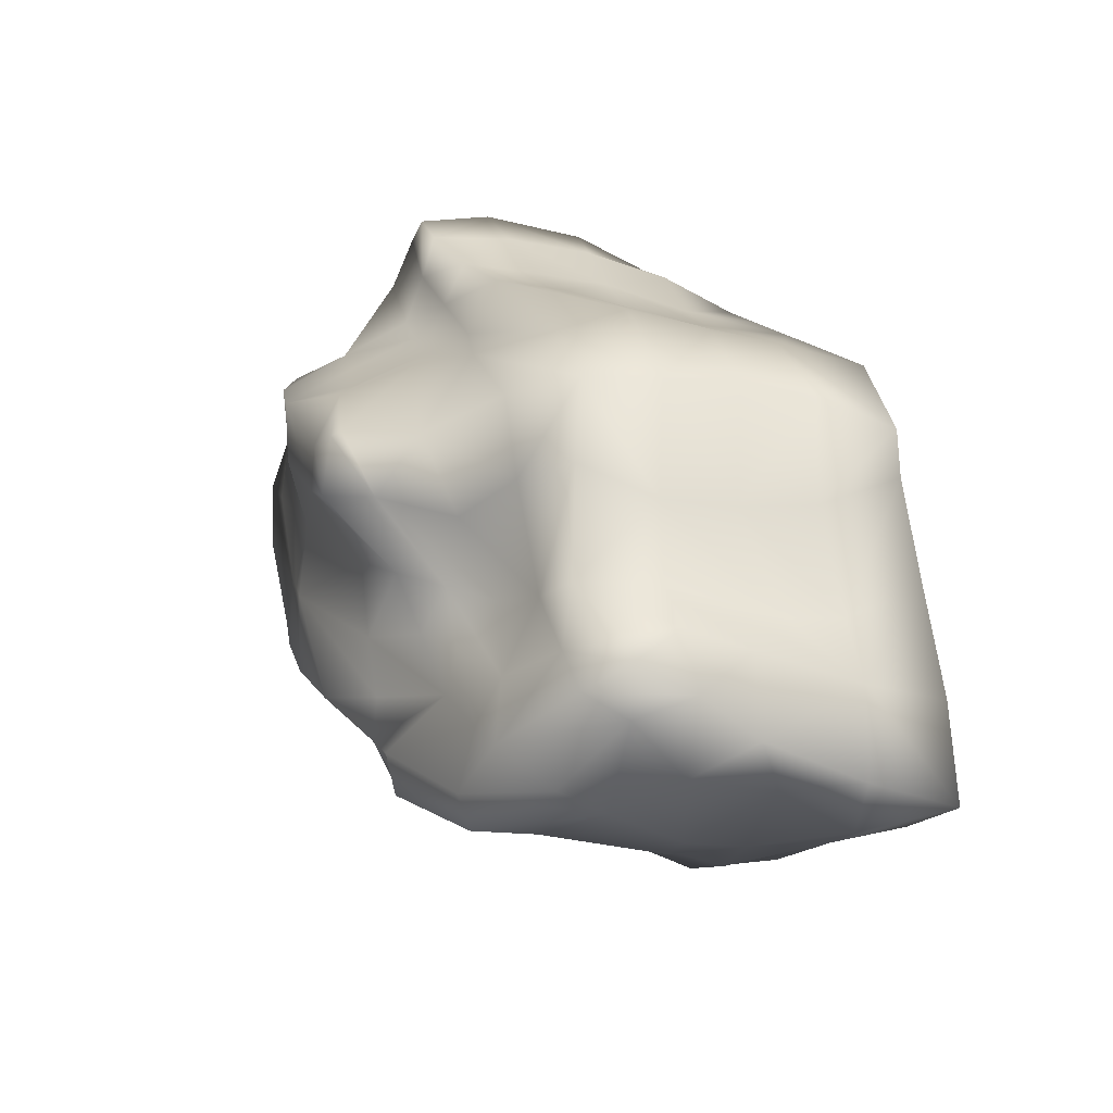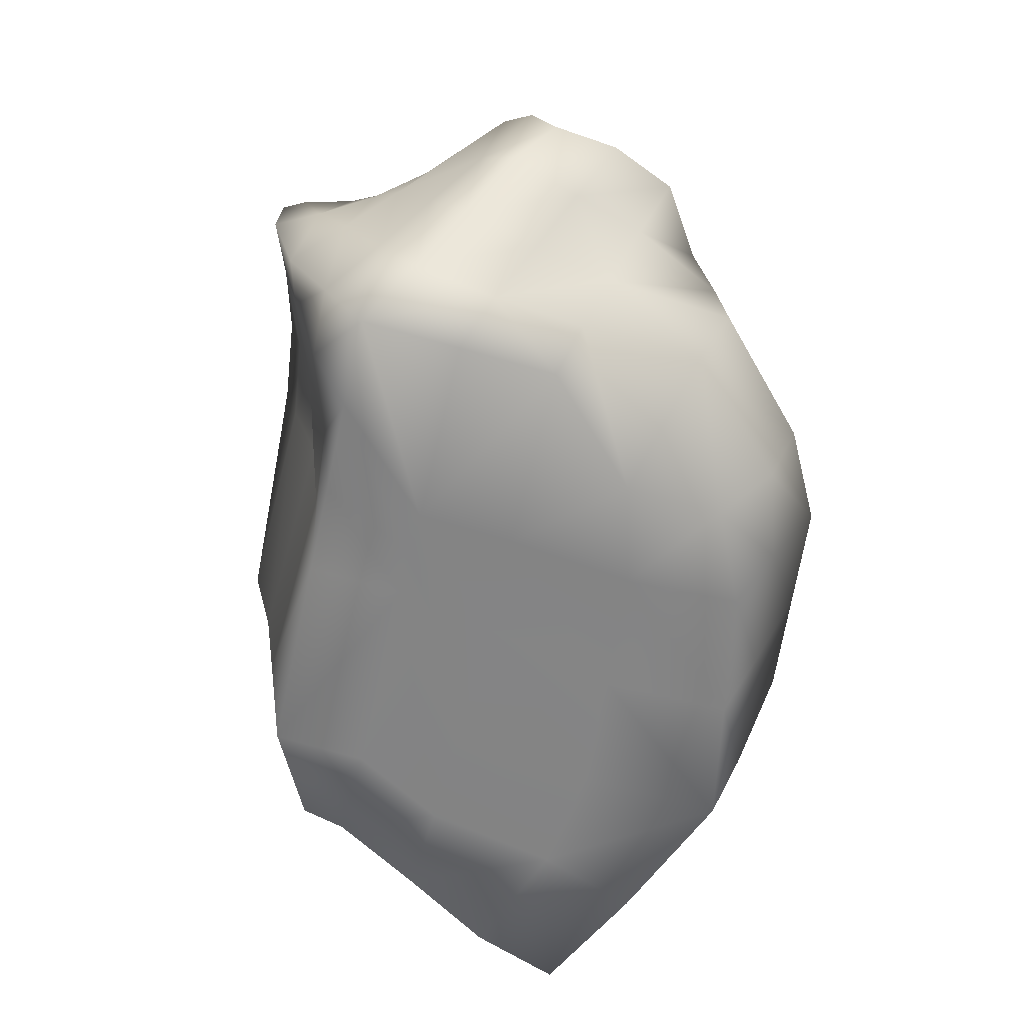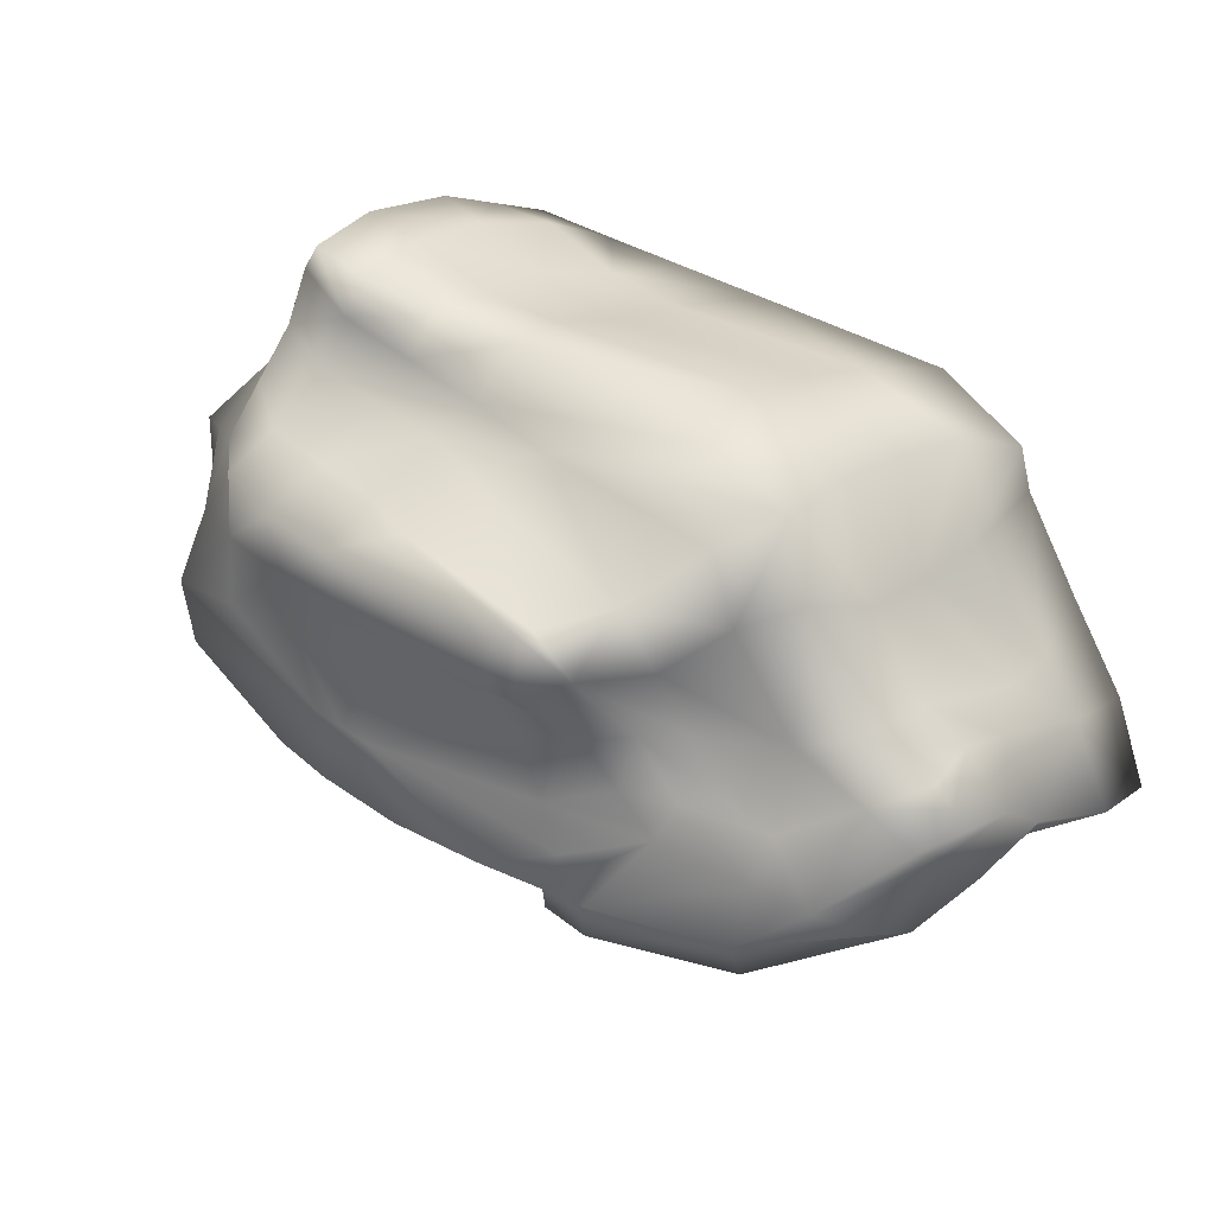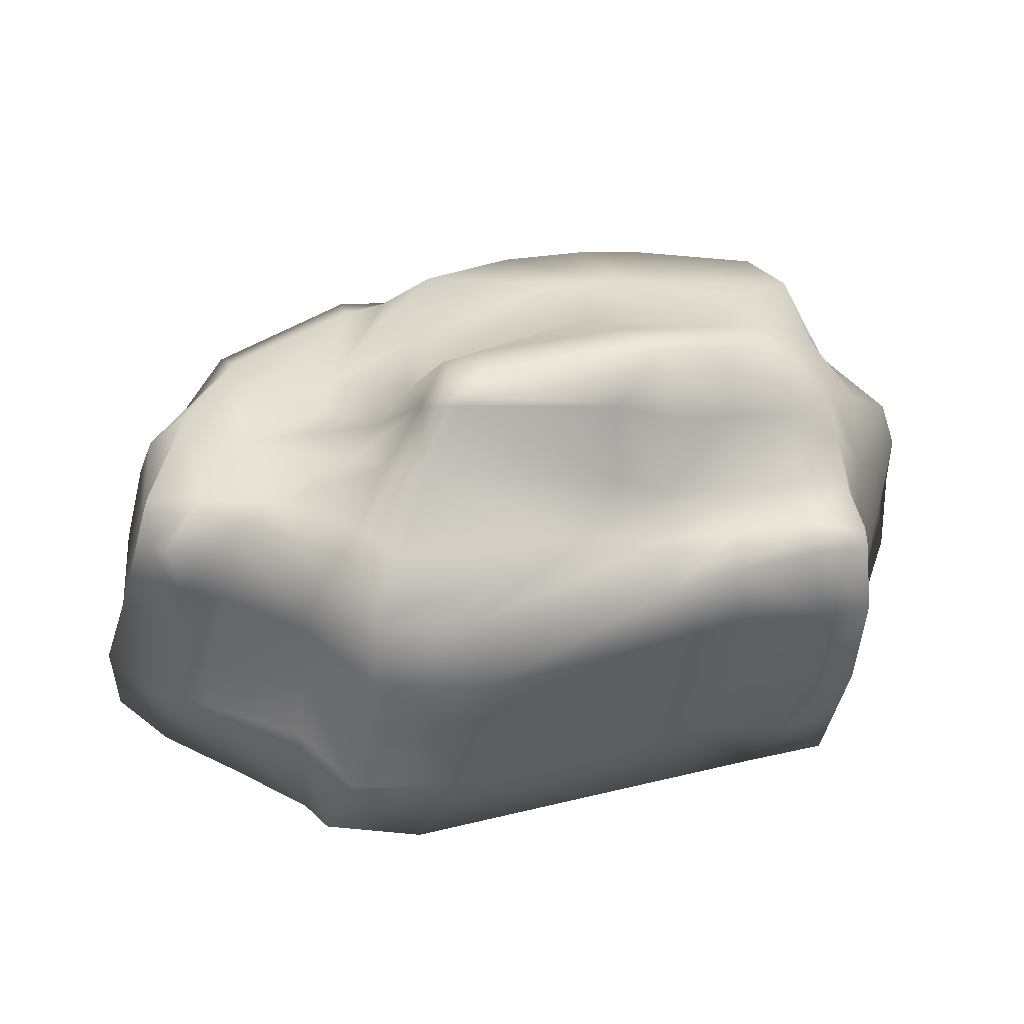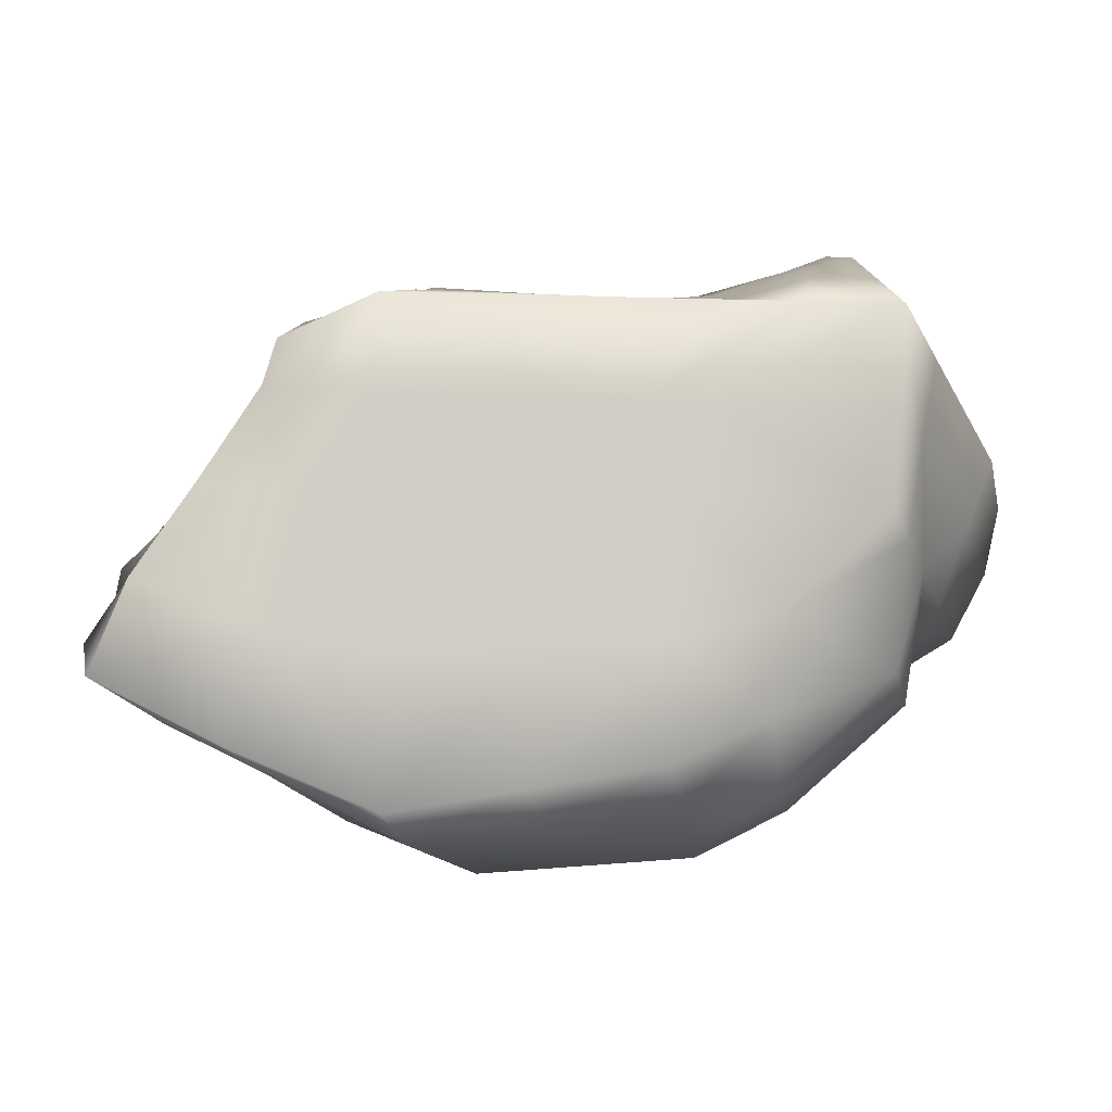
<metadata>
{"format":"obj","ext":"obj","renderer":"f3d","projection":"perspective","resolution":1024,"background":"white","views":[{"elev":13.8,"azim":-105.4,"up":"+Z"},{"elev":-62.6,"azim":77.9,"up":"+Y"},{"elev":35.7,"azim":-140.3,"up":"+Z"},{"elev":30.8,"azim":-20.5,"up":"+Y"},{"elev":-6.2,"azim":-5.4,"up":"+Z"}]}
</metadata>
<code>
g default
v 0.2331 0.5096 0.7137
v 0.1969 0.71 0.7522
v -0.3551 0.5008 0.7362
v -0.3945 0.6966 0.6955
v 0.8711 0.4389 0.6702
v 0.7877 0.3052 0.8005
v 0.8085 0.08953 0.6892
v 0.9075 0.2278 0.5705
v 0.6968 0.8651 0.57
v 0.7906 0.8833 0.6688
v 0.6908 1.053 0.4806
v 0.8257 0.9675 0.5302
v 0.9394 1.084 -0.01191
v 0.8687 1.255 0.05359
v 0.9645 1.031 0.1539
v 0.8648 1.153 0.2226
v 0.4102 0.9805 -0.4779
v 0.6018 0.9723 -0.438
v 0.3892 0.8417 -0.5306
v 0.5241 0.8213 -0.4565
v 0.1944 1.286 -0.1146
v -0.1566 1.279 -0.3088
v -0.3295 1.171 -0.2636
v -0.281 1.182 -0.1145
v -1.067 0.3967 0.008515
v -1.202 0.4205 -0.1745
v -1.116 0.1296 -0.0821
v -1.25 0.1682 -0.284
v -0.7744 0.8493 0.09777
v -0.9096 0.8042 0.1677
v -0.7242 0.7438 0.4187
v -0.5959 0.8585 0.3555
v -1.049 0.8825 -0.3052
v -0.9548 1.007 -0.2085
v -0.7603 1.055 -0.3942
v -0.7888 1.016 -0.2134
v 0.2679 -0.1158 0.05933
v 0.7877 -0.1262 0.04958
v 0.2917 -0.1158 0.3195
v 0.8085 -0.1262 0.3138
v -0.4287 0.07995 -0.7923
v -0.4974 -0.1051 -0.7142
v -0.7853 0.07043 -0.613
v -0.8912 -0.09459 -0.5475
v 0.9004 0.2429 -0.4288
v 0.5832 0.2721 -0.708
v 0.5148 0.4713 -0.6325
v 0.9059 0.4192 -0.4015
v -0.3651 0.275 0.6771
v -0.6635 0.2996 0.5866
v -0.4121 0.1081 0.6411
v -0.6984 0.1078 0.5484
v 0.166 0.1021 0.6055
v 0.06265 -0.1051 0.5847
v 0.3929 0.09122 0.618
v 0.3211 -0.1104 0.583
v 0.6619 0.3072 0.7653
v 0.7771 0.592 0.8705
v 0.6488 0.5596 0.8152
v 1.011 0.3885 0.4495
v 1.068 0.2045 0.359
v 1.114 0.5469 0.3267
v 1.187 0.3698 0.2495
v 1.042 0.7288 0.4029
v 1.13 0.8852 0.2659
v 0.9413 0.8359 0.4646
v 0.9955 0.9684 0.3288
v 0.8726 0.7279 0.6044
v 0.8224 0.6327 0.7494
v 0.7785 0.8258 0.8046
v 0.3141 1.094 0.454
v 0.2923 1.295 0.4168
v 0.1475 1.166 0.4602
v -0.2123 1.301 0.3945
v 0.1209 0.9662 0.5354
v -0.4208 1.064 0.4507
v 8.5e-05 0.8274 0.5796
v -0.54 0.8739 0.5602
v 0.2664 0.7784 0.5962
v 0.4569 0.8013 0.6534
v 0.406 0.7522 0.776
v 1.07 0.8994 0.09423
v 1.218 0.7101 0.203
v 1.149 0.7285 0.02898
v 1.07 0.7582 -0.1516
v 1.125 0.6027 -0.2257
v 0.9321 0.7798 -0.3047
v 0.9218 0.6366 -0.3504
v 0.9394 0.943 -0.2577
v 0.5589 1.123 -0.3613
v 0.8859 1.099 -0.1836
v -0.07128 0.8365 -0.6115
v -0.03442 0.6844 -0.7051
v -0.3086 0.6914 -0.6256
v -0.2893 0.9314 -0.5848
v -0.23 1.114 -0.5291
v -0.3776 1.135 -0.5228
v -0.3959 1.164 -0.3971
v -0.2761 1.174 -0.4011
v -0.1324 1.153 -0.4133
v 0.09327 1.306 -0.3027
v 0.12 1.143 -0.402
v -0.2319 1.187 0.07705
v -0.3556 1.119 0.07445
v -0.2064 1.31 0.2709
v -0.3105 1.3 0.2782
v 0.2554 1.298 0.2582
v 0.4758 1.261 0.2512
v 0.5012 1.268 0.4175
v 0.6771 1.255 0.06663
v 0.3717 1.275 -0.1107
v 0.8259 1.264 -0.1155
v -1.014 0.1444 0.05711
v -0.9555 -0.08407 0.1053
v -0.7995 -0.08407 0.3483
v -0.7832 0.1315 0.2877
v -0.767 0.3362 0.2922
v -0.6323 0.4915 0.6009
v -0.7678 0.5409 0.3248
v -0.9581 0.5886 0.1545
v -1.07 0.5775 0.08013
v -1.098 0.7418 0.08891
v -0.4698 0.9794 0.2393
v -0.3801 1.174 0.2827
v -0.3263 1.249 0.4498
v -0.4372 1.006 0.05113
v -0.4291 1.072 -0.07193
v -0.5635 1.008 -0.08661
v -0.797 0.9505 -0.09037
v -0.9728 0.8464 0.01723
v -1.121 0.8431 -0.04091
v -0.776 1.028 -0.4888
v -0.4361 1.029 -0.561
v -0.7551 0.8493 -0.5235
v -0.9653 0.5327 -0.5008
v -0.7883 0.3071 -0.5997
v -1.093 0.3348 -0.3412
v -1.037 0.1115 -0.4902
v -1.15 0.5894 -0.2717
v -1.197 0.5768 -0.04992
v -1.132 0.7237 -0.1186
v 0.03884 -0.1053 0.3269
v -0.514 -0.09459 0.588
v -0.5407 -0.09483 0.3344
v -0.6938 -0.09479 0.08718
v -0.7807 -0.09545 -0.2749
v -1.12 -0.08407 -0.1377
v -0.4647 -0.1053 -0.3225
v -0.126 -0.11 -0.3034
v -0.1415 -0.1104 -0.6553
v -0.5741 0.2861 -0.7351
v -0.3676 0.4945 -0.6836
v -0.7457 0.5028 -0.6159
v -0.137 0.4747 -0.7878
v 0.1079 0.461 -0.7558
v 0.1675 0.6809 -0.6476
v 0.3352 0.2686 -0.8302
v 0.5311 0.07297 -0.6344
v 0.2841 0.06899 -0.7053
v 1.04 0.4082 -0.1466
v 1.112 0.3858 0.05377
v 1.217 0.5689 -0.04283
v 1.009 0.2091 0.1458
v 0.9485 0.03915 0.4685
v 0.9055 0.03334 0.2427
v 0.8691 0.04375 -0.008965
v 0.4999 -0.1262 -0.2146
v 0.8378 0.07631 -0.3491
v -0.6335 0.7045 0.6145
v 0.2241 0.3093 0.6383
v 0.8294 -0.1262 0.578
v 0.9545 0.5725 0.54
v 0.8608 1.052 0.3917
v 0.71 1.196 0.4143
v 0.5025 1.073 0.4673
v 0.2851 0.8993 0.5384
v 0.491 0.8822 0.5542
v 1.01 0.9136 -0.07741
v 0.4464 0.6704 -0.4751
v 0.3694 0.6774 -0.5901
v 0.159 0.8391 -0.5711
v -0.1081 0.9886 -0.5178
v 0.151 0.9845 -0.4979
v -0.5025 1.025 -0.2183
v 0.2186 1.256 0.07966
v -1.217 -0.08407 -0.3808
v -1.009 0.2925 0.0661
v -0.5188 0.8944 0.02781
v -1.077 0.7583 -0.3654
v 0.5795 -0.1156 0.5813
v 0.1652 -0.1106 0.3232
v -0.3117 -0.1055 0.0691
v -0.0219 -0.1107 0.06421
v -0.2396 0.265 -0.8705
v 0.9506 0.2137 -0.06752
v -0.7639 -0.08407 0.4666
v 0.6199 0.08038 0.6882
v 0.4656 0.3083 0.6928
v 0.7578 0.8001 0.8639
v 0.6151 0.7943 0.8308
v 0.4409 0.5346 0.7376
v 1.25 0.5351 0.1401
v -0.3079 1.274 0.4338
v 0.6473 0.8242 0.7106
v 0.5161 1.274 -0.2845
v -0.5828 0.6984 -0.6172
v 0.3431 1.295 -0.2966
v 0.3724 1.134 -0.3906
v 0.6961 1.224 0.2442
v 0.4479 1.255 0.07315
v 0.283 1.281 -0.1126
v -1.137 0.7202 0.02541
v 0.2144 -0.1156 -0.5965
v 0.479 -0.1262 -0.4788
v 0.2127 -0.1146 -0.2843
v 0.3529 0.4474 -0.7239
v 0.04779 0.2668 -0.8503
v -0.07229 0.07447 -0.7488
g beachRock1:pPlatonic2_initialShadingGroup
f 1 2 3
f 2 4 3
f 5 6 7
f 5 7 8
f 9 10 11
f 10 12 11
f 13 14 15
f 14 16 15
f 17 18 19
f 18 20 19
f 21 22 23
f 21 23 24
f 25 26 27
f 26 28 27
f 29 30 31
f 29 31 32
f 33 34 35
f 34 36 35
f 37 38 39
f 38 40 39
f 41 42 43
f 42 44 43
f 45 46 47
f 45 47 48
f 49 50 51
f 50 52 51
f 53 54 55
f 54 56 55
f 57 6 58
f 57 58 59
f 60 61 62
f 61 63 62
f 64 65 66
f 65 67 66
f 68 10 69
f 10 70 69
f 71 72 73
f 72 74 73
f 75 76 77
f 76 78 77
f 79 2 80
f 2 81 80
f 82 65 83
f 82 83 84
f 85 86 87
f 86 88 87
f 89 18 90
f 89 90 91
f 92 93 94
f 92 94 95
f 96 97 98
f 96 98 99
f 100 22 101
f 100 101 102
f 103 104 105
f 104 106 105
f 107 72 108
f 72 109 108
f 110 14 111
f 14 112 111
f 113 114 115
f 113 115 116
f 117 50 118
f 117 118 119
f 120 30 121
f 30 122 121
f 123 76 124
f 76 125 124
f 126 104 127
f 126 127 128
f 129 34 130
f 34 131 130
f 132 97 133
f 132 133 134
f 135 136 137
f 136 138 137
f 139 26 140
f 139 140 141
f 142 54 143
f 142 143 144
f 145 114 146
f 114 147 146
f 148 42 149
f 42 150 149
f 151 136 152
f 136 153 152
f 154 93 155
f 93 156 155
f 157 46 158
f 157 158 159
f 160 86 161
f 86 162 161
f 163 61 164
f 163 164 165
f 166 38 167
f 166 167 168
f 4 169 118
f 4 118 3
f 118 50 49
f 118 49 3
f 49 170 1
f 49 1 3
f 7 171 8
f 171 164 8
f 164 61 60
f 164 60 8
f 60 172 8
f 172 5 8
f 12 173 11
f 173 174 11
f 175 109 72
f 175 72 71
f 71 176 175
f 176 177 175
f 16 173 67
f 16 67 15
f 67 65 15
f 65 82 15
f 82 178 15
f 178 13 15
f 20 179 19
f 179 180 19
f 181 156 92
f 156 93 92
f 92 182 181
f 182 183 181
f 23 184 24
f 184 127 24
f 127 104 24
f 104 103 24
f 103 185 21
f 103 21 24
f 28 186 27
f 186 147 27
f 147 114 27
f 114 113 27
f 113 187 27
f 187 25 27
f 31 169 32
f 169 78 32
f 78 76 32
f 76 123 32
f 123 188 29
f 123 29 32
f 36 184 98
f 36 98 35
f 98 97 35
f 97 132 35
f 132 189 35
f 189 33 35
f 40 171 39
f 171 190 39
f 191 56 142
f 56 54 142
f 142 192 191
f 192 193 191
f 44 186 43
f 186 138 43
f 138 136 43
f 136 151 43
f 151 194 43
f 194 41 43
f 47 179 48
f 179 88 48
f 88 86 160
f 88 160 48
f 160 195 48
f 195 45 48
f 52 196 51
f 196 143 51
f 143 54 51
f 54 53 51
f 53 170 51
f 170 49 51
f 190 171 197
f 171 7 197
f 7 6 57
f 7 57 197
f 55 198 53
f 198 170 53
f 58 199 200
f 58 200 59
f 201 81 1
f 81 2 1
f 1 170 198
f 1 198 201
f 63 202 62
f 202 83 62
f 83 65 62
f 65 64 62
f 64 172 62
f 172 60 62
f 67 173 66
f 173 12 66
f 12 10 68
f 12 68 66
f 68 172 66
f 172 64 66
f 70 199 69
f 199 58 69
f 58 6 69
f 6 5 69
f 5 172 68
f 5 68 69
f 74 203 73
f 203 125 73
f 125 76 75
f 125 75 73
f 75 176 73
f 176 71 73
f 78 169 77
f 169 4 77
f 4 2 79
f 4 79 77
f 79 176 77
f 176 75 77
f 200 199 204
f 199 70 204
f 70 10 204
f 10 9 204
f 80 177 176
f 80 176 79
f 83 202 84
f 202 162 84
f 162 86 85
f 162 85 84
f 85 178 84
f 178 82 84
f 88 179 87
f 179 20 87
f 20 18 87
f 18 89 87
f 89 178 85
f 89 85 87
f 90 205 91
f 205 112 91
f 112 14 13
f 112 13 91
f 13 178 91
f 178 89 91
f 94 206 95
f 206 133 95
f 133 97 95
f 97 96 95
f 96 182 95
f 182 92 95
f 98 184 99
f 184 23 99
f 23 22 99
f 22 100 99
f 100 182 99
f 182 96 99
f 207 205 208
f 205 90 208
f 90 18 17
f 90 17 208
f 102 183 182
f 102 182 100
f 106 203 74
f 106 74 105
f 74 72 105
f 72 107 105
f 107 185 105
f 185 103 105
f 174 173 209
f 173 16 209
f 16 14 209
f 14 110 209
f 108 210 185
f 108 185 107
f 112 205 111
f 205 207 111
f 211 101 21
f 101 22 21
f 21 185 211
f 185 210 211
f 115 196 116
f 196 52 116
f 52 50 117
f 52 117 116
f 117 187 113
f 117 113 116
f 118 169 119
f 169 31 119
f 31 30 119
f 30 120 119
f 120 187 119
f 187 117 119
f 122 212 121
f 212 140 121
f 140 26 25
f 140 25 121
f 25 187 120
f 25 120 121
f 125 203 124
f 203 106 124
f 106 104 124
f 104 126 124
f 126 188 124
f 188 123 124
f 127 184 128
f 184 36 128
f 36 34 129
f 36 129 128
f 129 188 126
f 129 126 128
f 131 212 130
f 212 122 130
f 122 30 130
f 30 29 130
f 29 188 129
f 29 129 130
f 133 206 134
f 206 153 134
f 153 136 135
f 153 135 134
f 135 189 134
f 189 132 134
f 138 186 28
f 138 28 137
f 28 26 137
f 26 139 137
f 139 189 135
f 139 135 137
f 140 212 131
f 140 131 141
f 131 34 141
f 34 33 141
f 33 189 141
f 189 139 141
f 143 196 144
f 196 115 144
f 115 114 145
f 115 145 144
f 145 192 142
f 145 142 144
f 147 186 146
f 186 44 146
f 44 42 146
f 42 148 146
f 148 192 146
f 192 145 146
f 213 214 215
f 214 167 215
f 167 38 37
f 167 37 215
f 149 193 148
f 193 192 148
f 153 206 152
f 206 94 152
f 94 93 152
f 93 154 152
f 154 194 151
f 154 151 152
f 180 179 47
f 180 47 216
f 47 46 216
f 46 157 216
f 155 217 194
f 155 194 154
f 158 214 159
f 214 213 159
f 218 150 41
f 150 42 41
f 41 194 218
f 194 217 218
f 162 202 161
f 202 63 161
f 63 61 161
f 61 163 161
f 163 195 161
f 195 160 161
f 164 171 165
f 171 40 165
f 40 38 165
f 38 166 165
f 166 195 165
f 195 163 165
f 167 214 168
f 214 158 168
f 158 46 168
f 46 45 168
f 45 195 168
f 195 166 168
f 55 56 190
f 55 190 197
f 57 198 197
f 198 55 197
f 201 198 59
f 198 57 59
f 200 81 59
f 81 201 59
f 80 81 204
f 81 200 204
f 9 177 80
f 9 80 204
f 175 177 11
f 177 9 11
f 174 109 11
f 109 175 11
f 108 109 209
f 109 174 209
f 110 210 108
f 110 108 209
f 211 210 111
f 210 110 111
f 207 101 111
f 101 211 111
f 102 101 207
f 102 207 208
f 17 183 208
f 183 102 208
f 181 183 19
f 183 17 19
f 180 156 181
f 180 181 19
f 155 156 216
f 156 180 216
f 157 217 216
f 217 155 216
f 218 217 159
f 217 157 159
f 213 150 218
f 213 218 159
f 149 150 215
f 150 213 215
f 37 193 149
f 37 149 215
f 191 193 39
f 193 37 39
f 190 56 191
f 190 191 39

</code>
